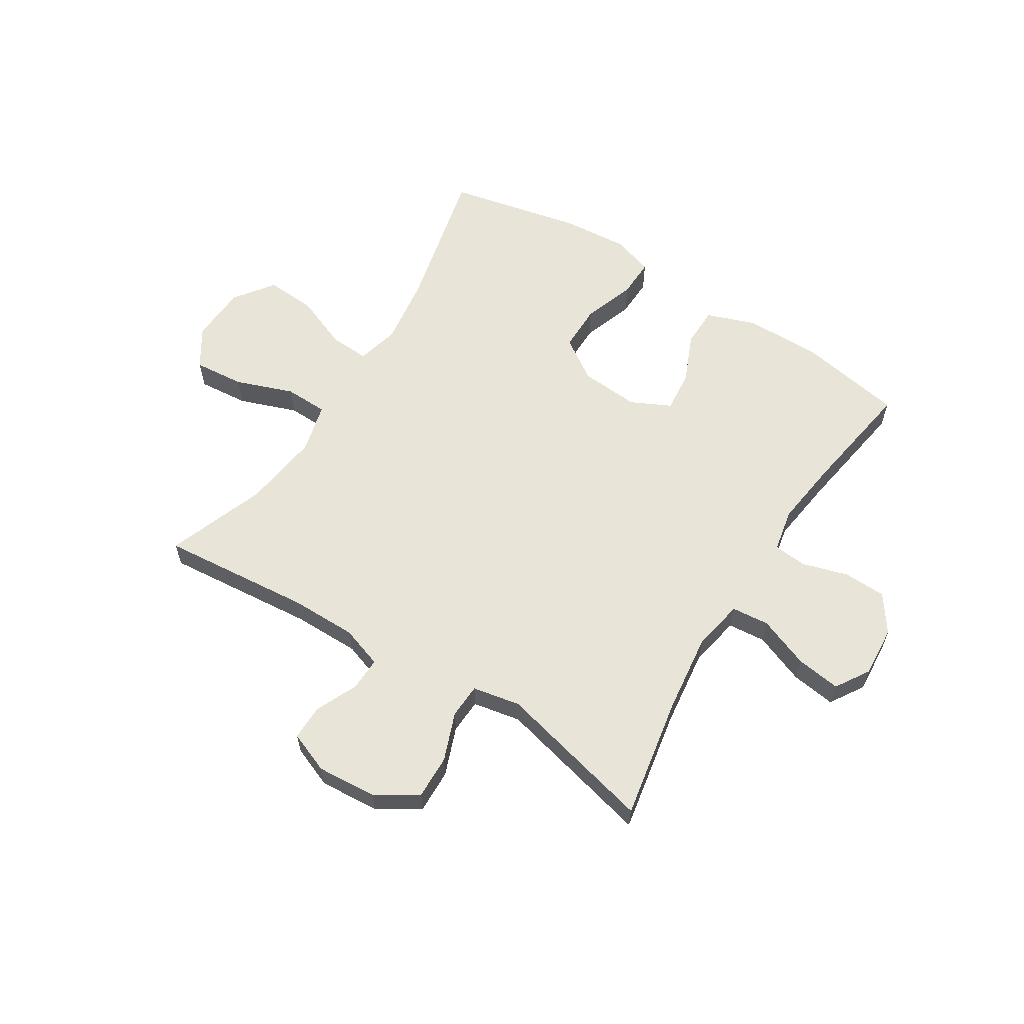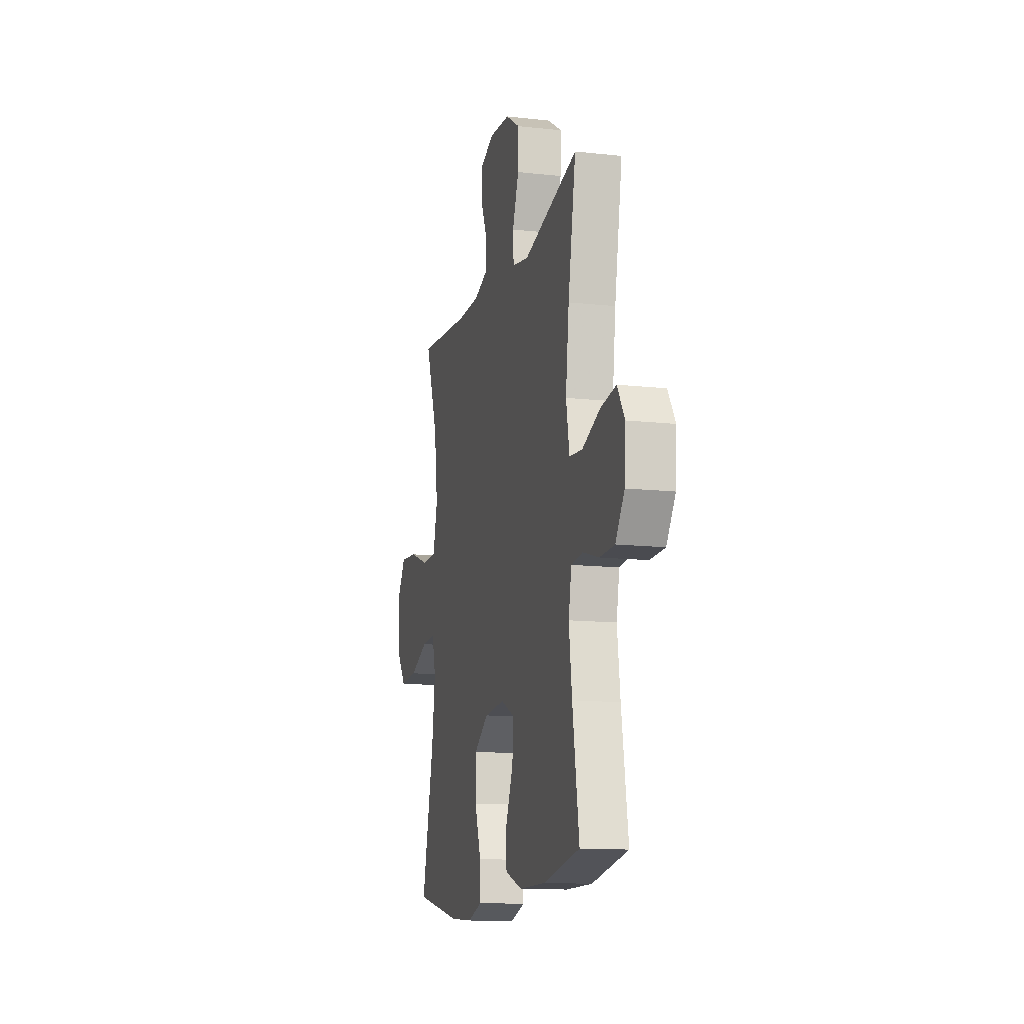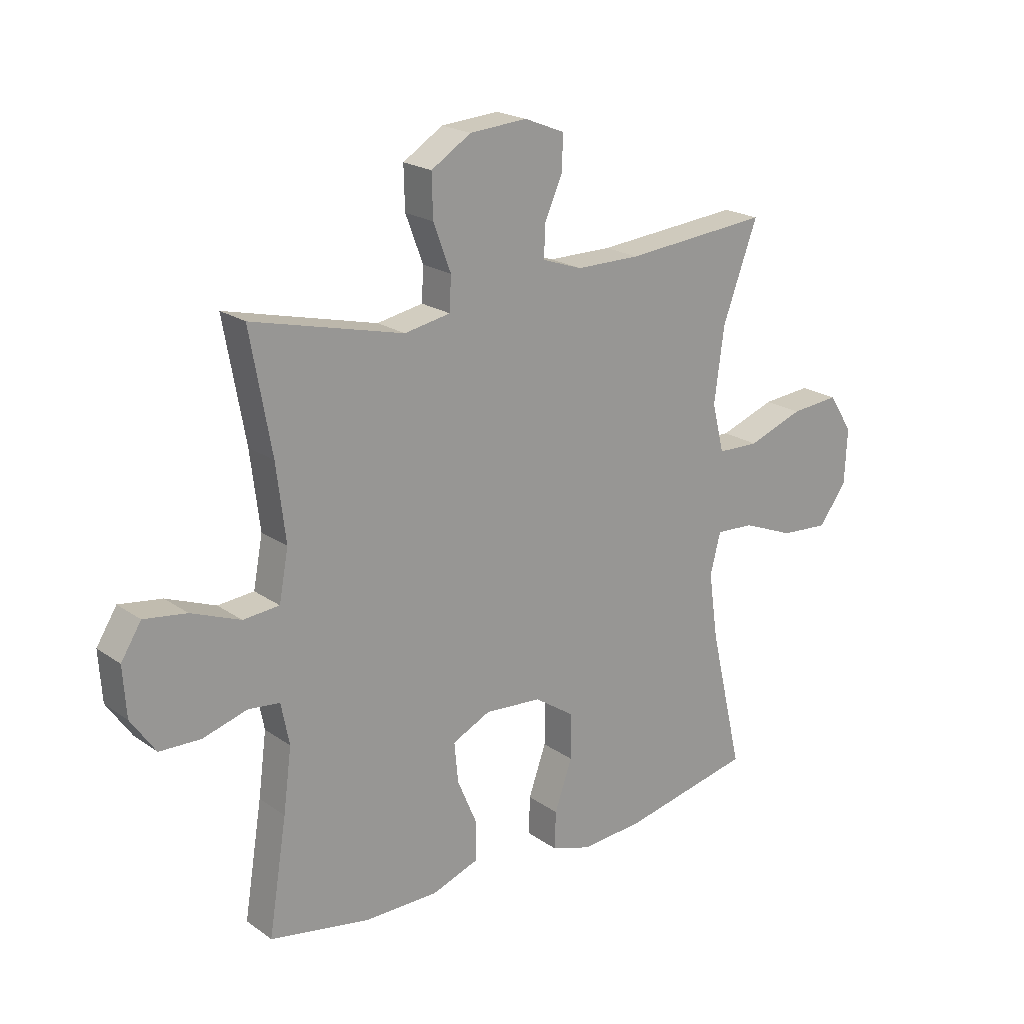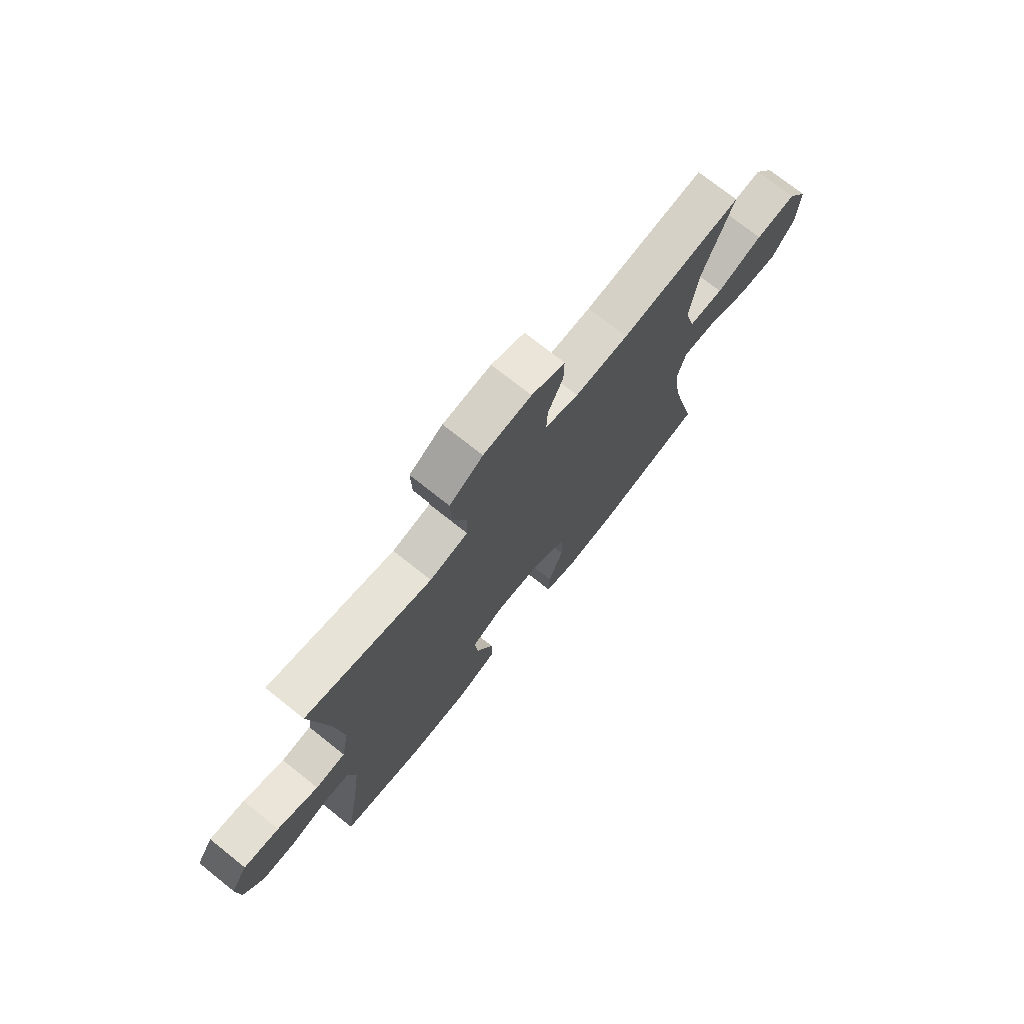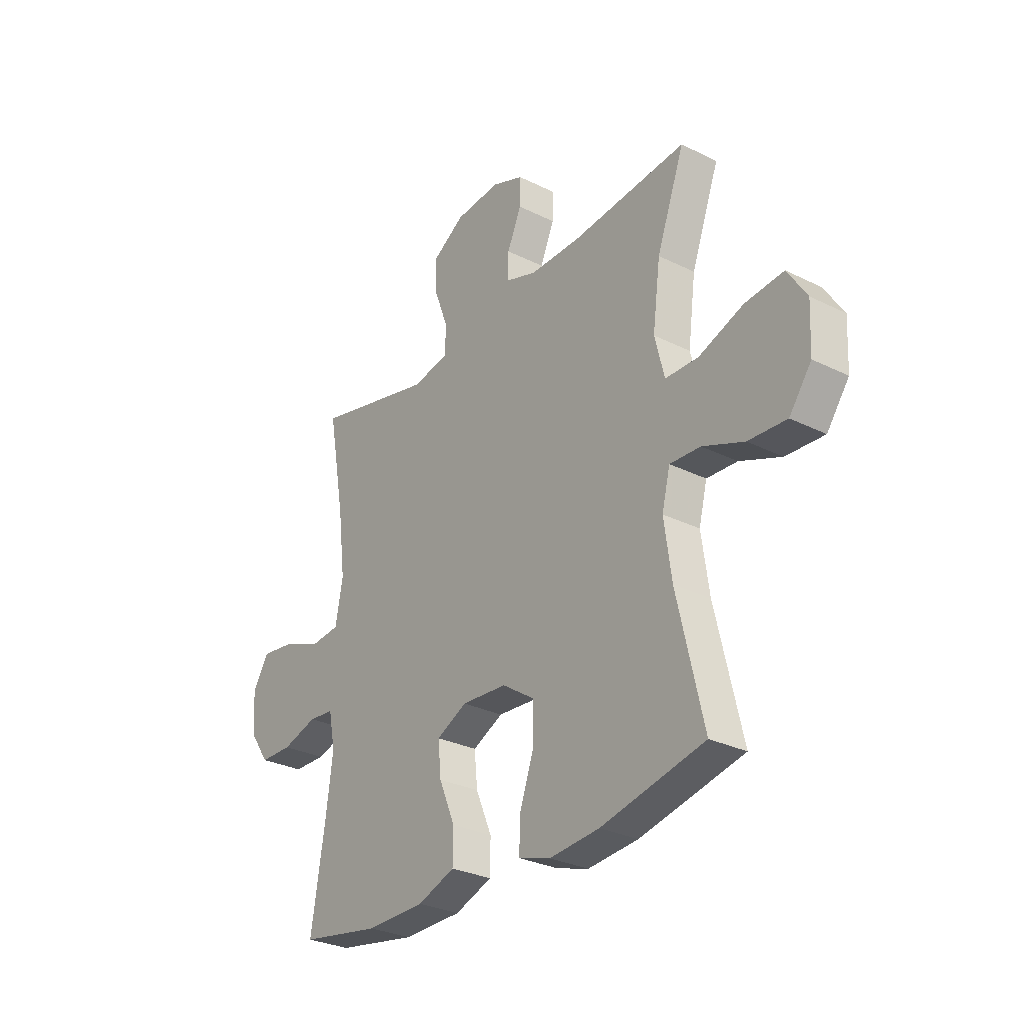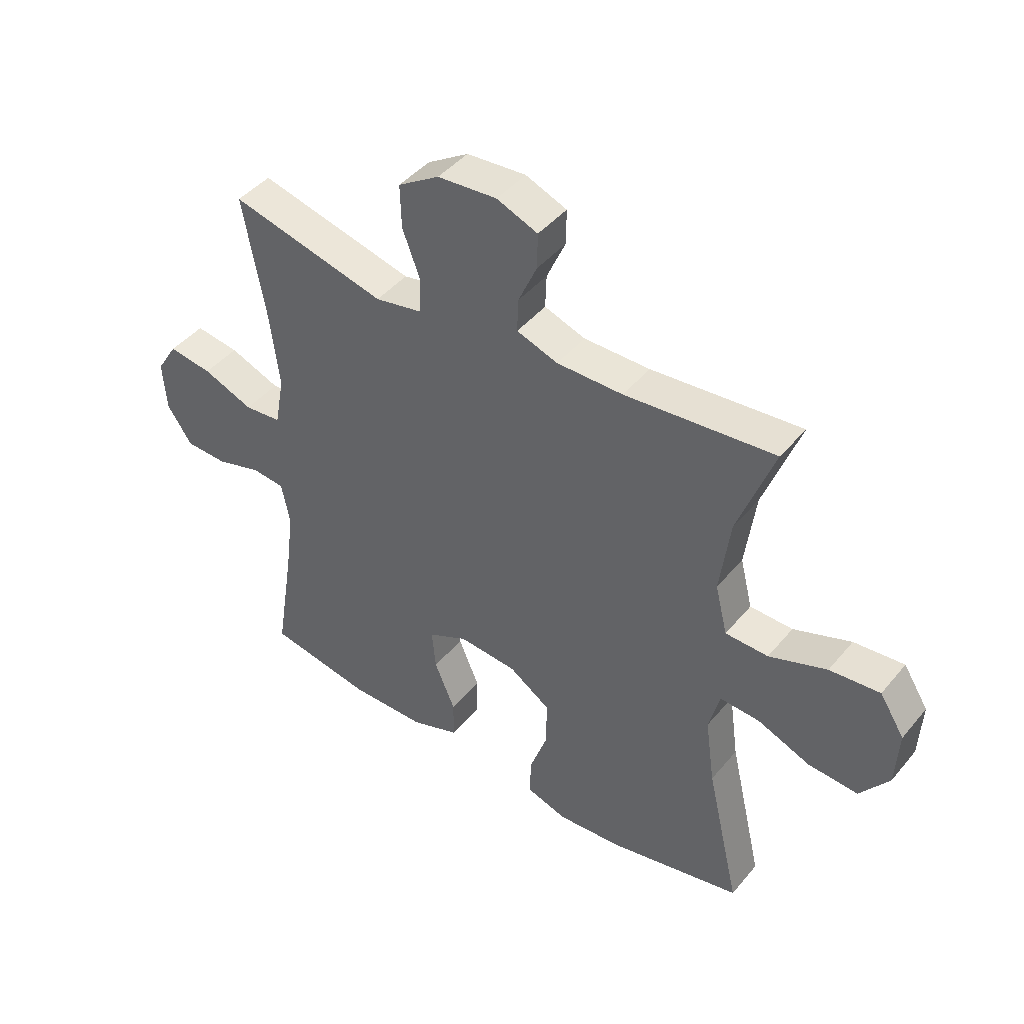
<metadata>
{"format":"obj","ext":"obj","renderer":"f3d","projection":"perspective","resolution":1024,"background":"white","views":[{"elev":60.6,"azim":32.1,"up":"+Y"},{"elev":-13.1,"azim":75.8,"up":"+Z"},{"elev":20.6,"azim":141.3,"up":"+Z"},{"elev":73.8,"azim":128.5,"up":"+Z"},{"elev":-29.4,"azim":-126.3,"up":"+Z"},{"elev":44.0,"azim":-143.3,"up":"+Z"}]}
</metadata>
<code>
v 0.5 0.07 -0.5
v 0.316 0.07 -0.533
v 0.181 0.07 -0.532
v 0.095 0.07 -0.501
v 0.094 0.07 -0.431
v 0.131 0.07 -0.344
v 0.138 0.07 -0.271
v 0.068 0.07 -0.237
v -0.036 0.07 -0.245
v -0.109 0.07 -0.294
v -0.109 0.07 -0.377
v -0.077 0.07 -0.468
v -0.075 0.07 -0.537
v -0.148 0.07 -0.56
v -0.263 0.07 -0.551
v -0.5 0.07 -0.5
v -0.44 0.07 -0.242
v -0.423 0.07 -0.121
v -0.442 0.07 -0.046
v -0.512 0.07 -0.05
v -0.607 0.07 -0.088
v -0.695 0.07 -0.094
v -0.746 0.07 -0.025
v -0.751 0.07 0.076
v -0.707 0.07 0.145
v -0.618 0.07 0.137
v -0.516 0.07 0.1
v -0.44 0.07 0.102
v -0.418 0.07 0.19
v -0.436 0.07 0.326
v -0.5 0.07 0.5
v -0.235 0.07 0.476
v -0.118 0.07 0.476
v -0.045 0.07 0.501
v -0.047 0.07 0.56
v -0.08 0.07 0.634
v -0.081 0.07 0.696
v -0.008 0.07 0.725
v 0.097 0.07 0.717
v 0.17 0.07 0.671
v 0.168 0.07 0.594
v 0.136 0.07 0.509
v 0.139 0.07 0.448
v 0.223 0.07 0.432
v 0.5 0.07 0.5
v 0.461 0.07 0.284
v 0.444 0.07 0.146
v 0.461 0.07 0.055
v 0.527 0.07 0.049
v 0.617 0.07 0.084
v 0.695 0.07 0.095
v 0.732 0.07 0.036
v 0.726 0.07 -0.054
v 0.681 0.07 -0.119
v 0.606 0.07 -0.121
v 0.525 0.07 -0.097
v 0.467 0.07 -0.103
v 0.452 0.07 -0.179
v 0.467 0.07 -0.294
v 0.5 0 -0.5
v 0.316 0 -0.533
v 0.181 0 -0.532
v 0.095 0 -0.501
v 0.094 0 -0.431
v 0.131 0 -0.344
v 0.138 0 -0.271
v 0.068 0 -0.237
v -0.036 0 -0.245
v -0.109 0 -0.294
v -0.109 0 -0.377
v -0.077 0 -0.468
v -0.075 0 -0.537
v -0.148 0 -0.56
v -0.263 0 -0.551
v -0.5 0 -0.5
v -0.44 0 -0.242
v -0.423 0 -0.121
v -0.442 0 -0.046
v -0.512 0 -0.05
v -0.607 0 -0.088
v -0.695 0 -0.094
v -0.746 0 -0.025
v -0.751 0 0.076
v -0.707 0 0.145
v -0.618 0 0.137
v -0.516 0 0.1
v -0.44 0 0.102
v -0.418 0 0.19
v -0.436 0 0.326
v -0.5 0 0.5
v -0.235 0 0.476
v -0.118 0 0.476
v -0.045 0 0.501
v -0.047 0 0.56
v -0.08 0 0.634
v -0.081 0 0.696
v -0.008 0 0.725
v 0.097 0 0.717
v 0.17 0 0.671
v 0.168 0 0.594
v 0.136 0 0.509
v 0.139 0 0.448
v 0.223 0 0.432
v 0.5 0 0.5
v 0.461 0 0.284
v 0.444 0 0.146
v 0.461 0 0.055
v 0.527 0 0.049
v 0.617 0 0.084
v 0.695 0 0.095
v 0.732 0 0.036
v 0.726 0 -0.054
v 0.681 0 -0.119
v 0.606 0 -0.121
v 0.525 0 -0.097
v 0.467 0 -0.103
v 0.452 0 -0.179
v 0.467 0 -0.294
f 53 54 55 56
f 53 56 57
f 52 53 57
f 49 50 51 52
f 49 52 57
f 48 49 57
f 47 48 57 58
f 44 45 46
f 43 44 46 47
f 39 40 41 42
f 39 42 43
f 38 39 43
f 35 36 37 38
f 34 35 38 43
f 33 34 43 47
f 30 31 32
f 29 30 32 33
f 28 29 33 47
f 24 25 26 27
f 24 27 28
f 20 21 22 23
f 19 20 23 24
f 14 15 16 17
f 14 17 18
f 11 12 13 14
f 10 11 14 18
f 9 10 18 19
f 3 4 5 6
f 3 6 7
f 59 1 2 3
f 58 59 3 7
f 19 24 28 47
f 8 9 19 47
f 7 8 47 58
f 115 114 113 112
f 116 115 112
f 116 112 111
f 111 110 109 108
f 116 111 108
f 116 108 107
f 117 116 107 106
f 105 104 103
f 106 105 103 102
f 101 100 99 98
f 102 101 98
f 102 98 97
f 97 96 95 94
f 102 97 94 93
f 106 102 93 92
f 91 90 89
f 92 91 89 88
f 106 92 88 87
f 86 85 84 83
f 87 86 83
f 82 81 80 79
f 83 82 79 78
f 76 75 74 73
f 77 76 73
f 73 72 71 70
f 77 73 70 69
f 78 77 69 68
f 65 64 63 62
f 66 65 62
f 62 61 60 118
f 66 62 118 117
f 106 87 83 78
f 106 78 68 67
f 117 106 67 66
f 1 60 61 2
f 2 61 62 3
f 3 62 63 4
f 4 63 64 5
f 5 64 65 6
f 6 65 66 7
f 7 66 67 8
f 8 67 68 9
f 9 68 69 10
f 10 69 70 11
f 11 70 71 12
f 12 71 72 13
f 13 72 73 14
f 14 73 74 15
f 15 74 75 16
f 16 75 76 17
f 17 76 77 18
f 18 77 78 19
f 19 78 79 20
f 20 79 80 21
f 21 80 81 22
f 22 81 82 23
f 23 82 83 24
f 24 83 84 25
f 25 84 85 26
f 26 85 86 27
f 27 86 87 28
f 28 87 88 29
f 29 88 89 30
f 30 89 90 31
f 31 90 91 32
f 32 91 92 33
f 33 92 93 34
f 34 93 94 35
f 35 94 95 36
f 36 95 96 37
f 37 96 97 38
f 38 97 98 39
f 39 98 99 40
f 40 99 100 41
f 41 100 101 42
f 42 101 102 43
f 43 102 103 44
f 44 103 104 45
f 45 104 105 46
f 46 105 106 47
f 47 106 107 48
f 48 107 108 49
f 49 108 109 50
f 50 109 110 51
f 51 110 111 52
f 52 111 112 53
f 53 112 113 54
f 54 113 114 55
f 55 114 115 56
f 56 115 116 57
f 57 116 117 58
f 58 117 118 59
f 59 118 60 1

</code>
